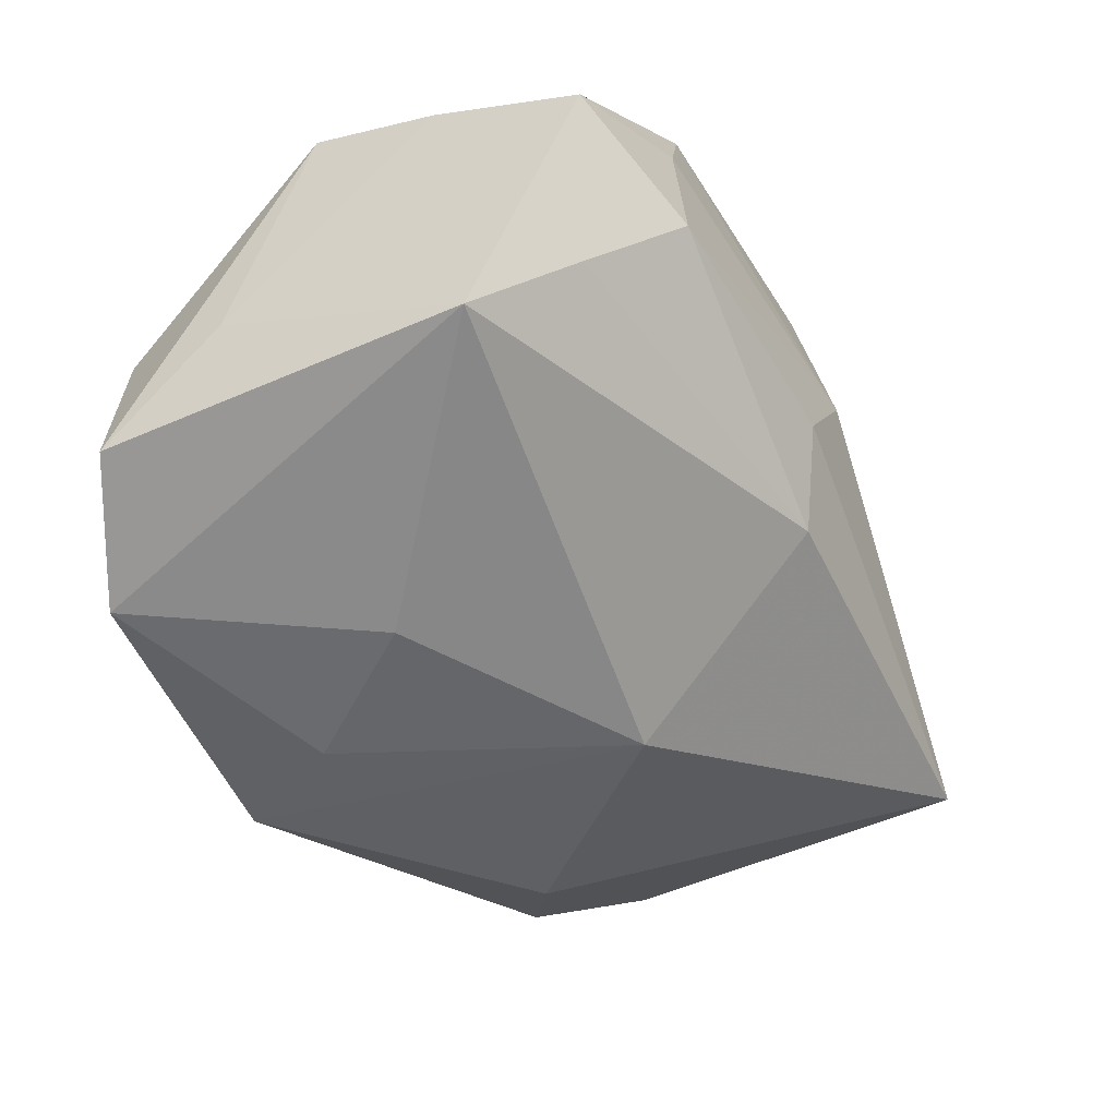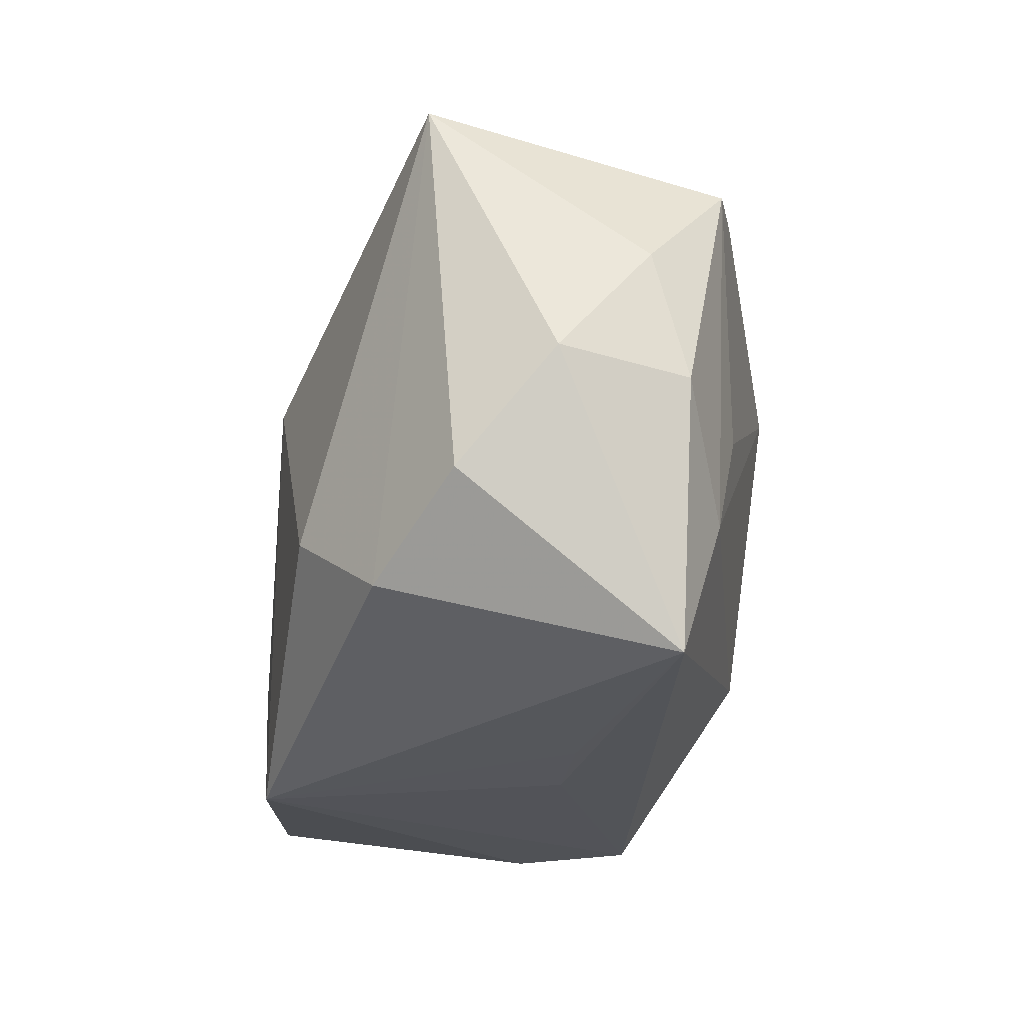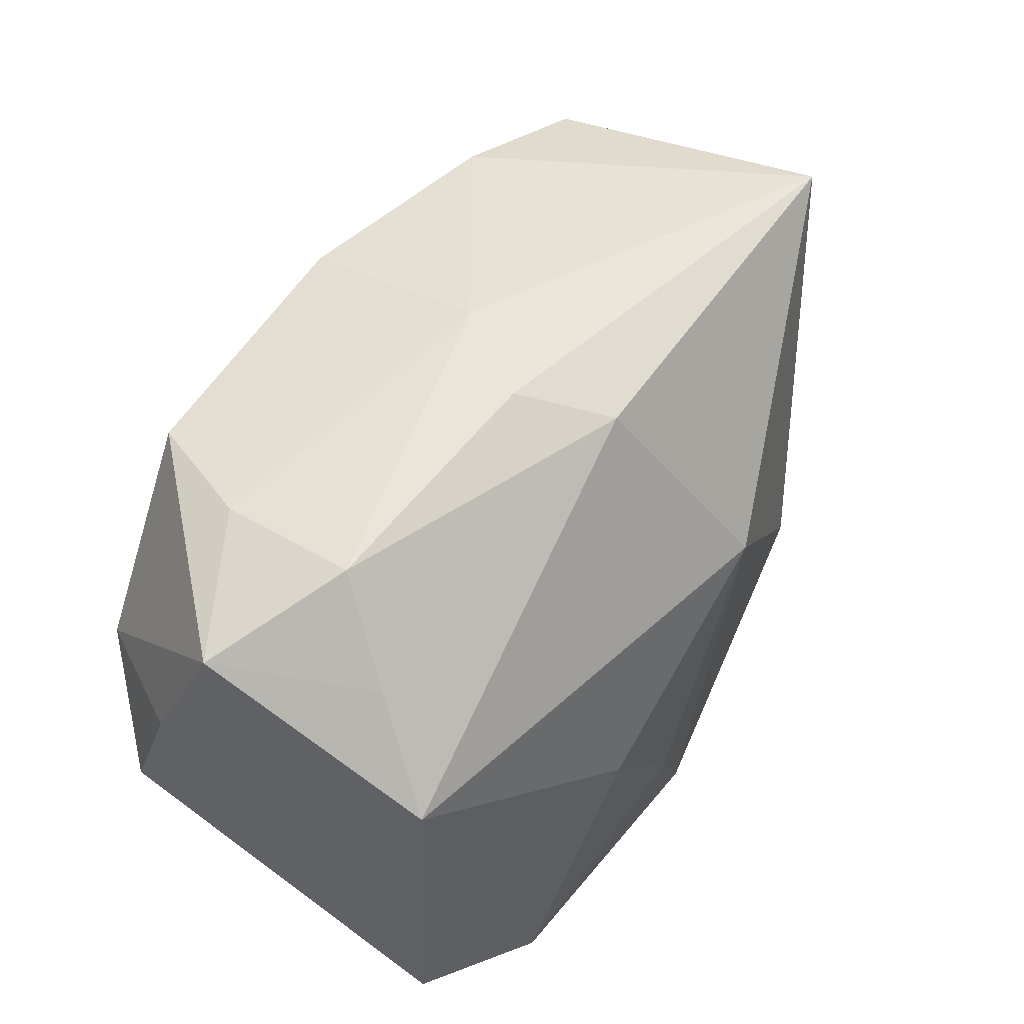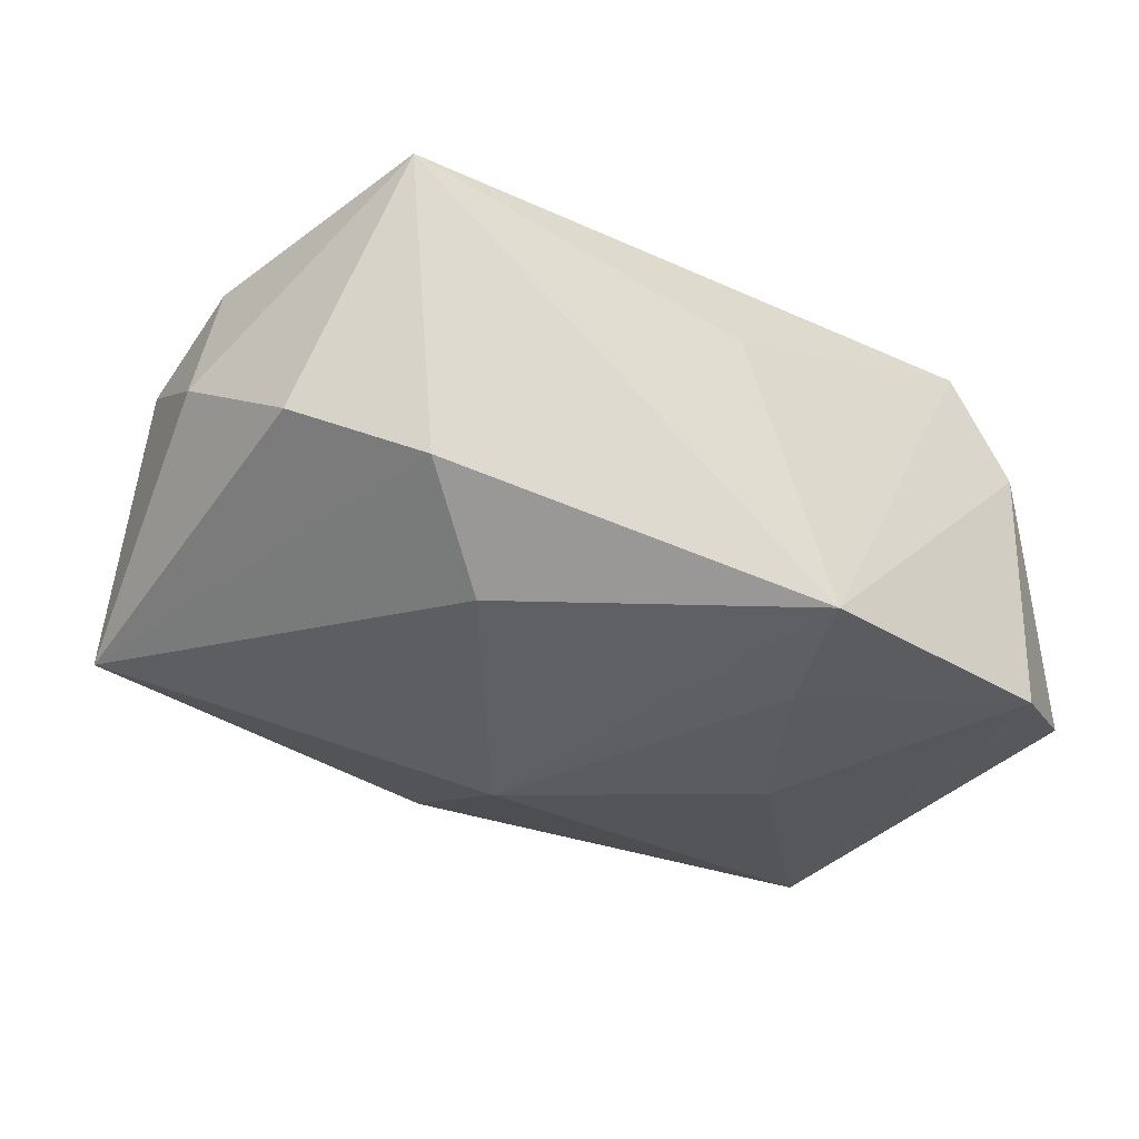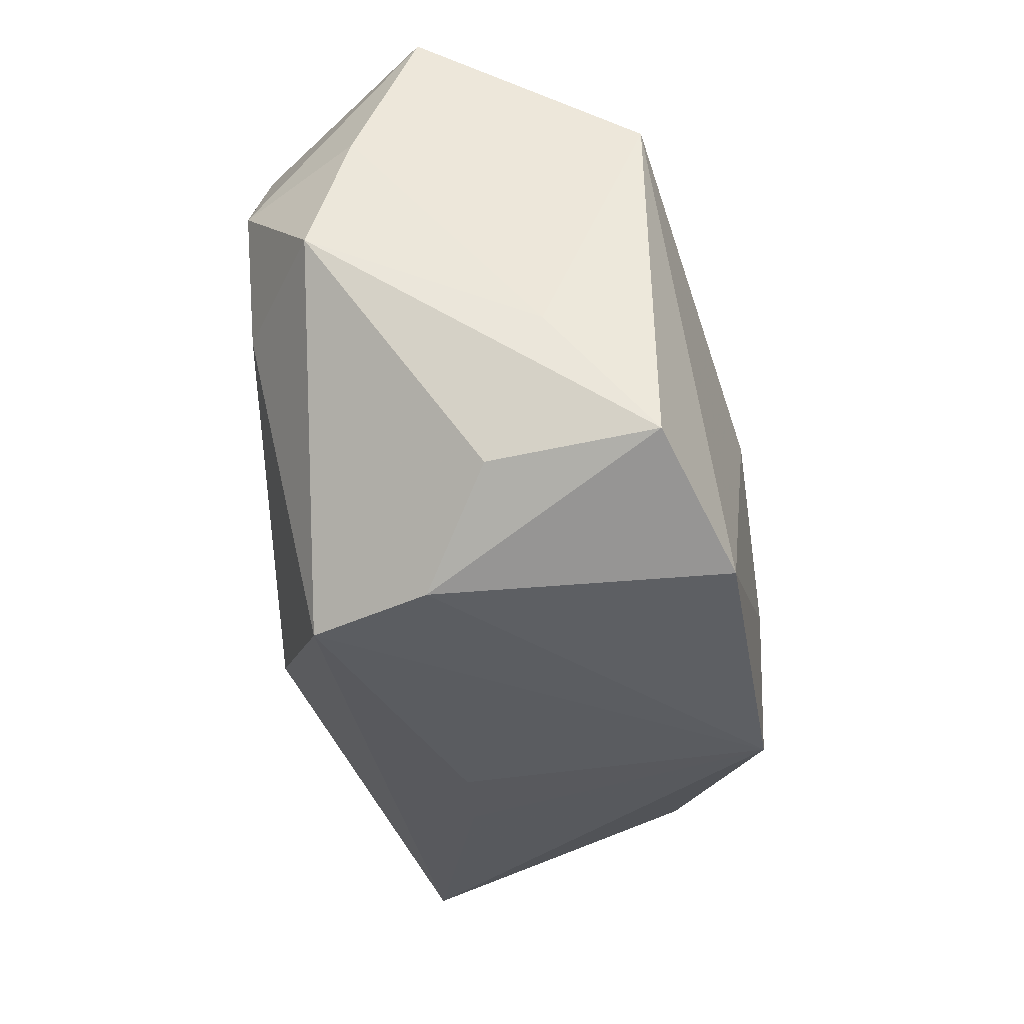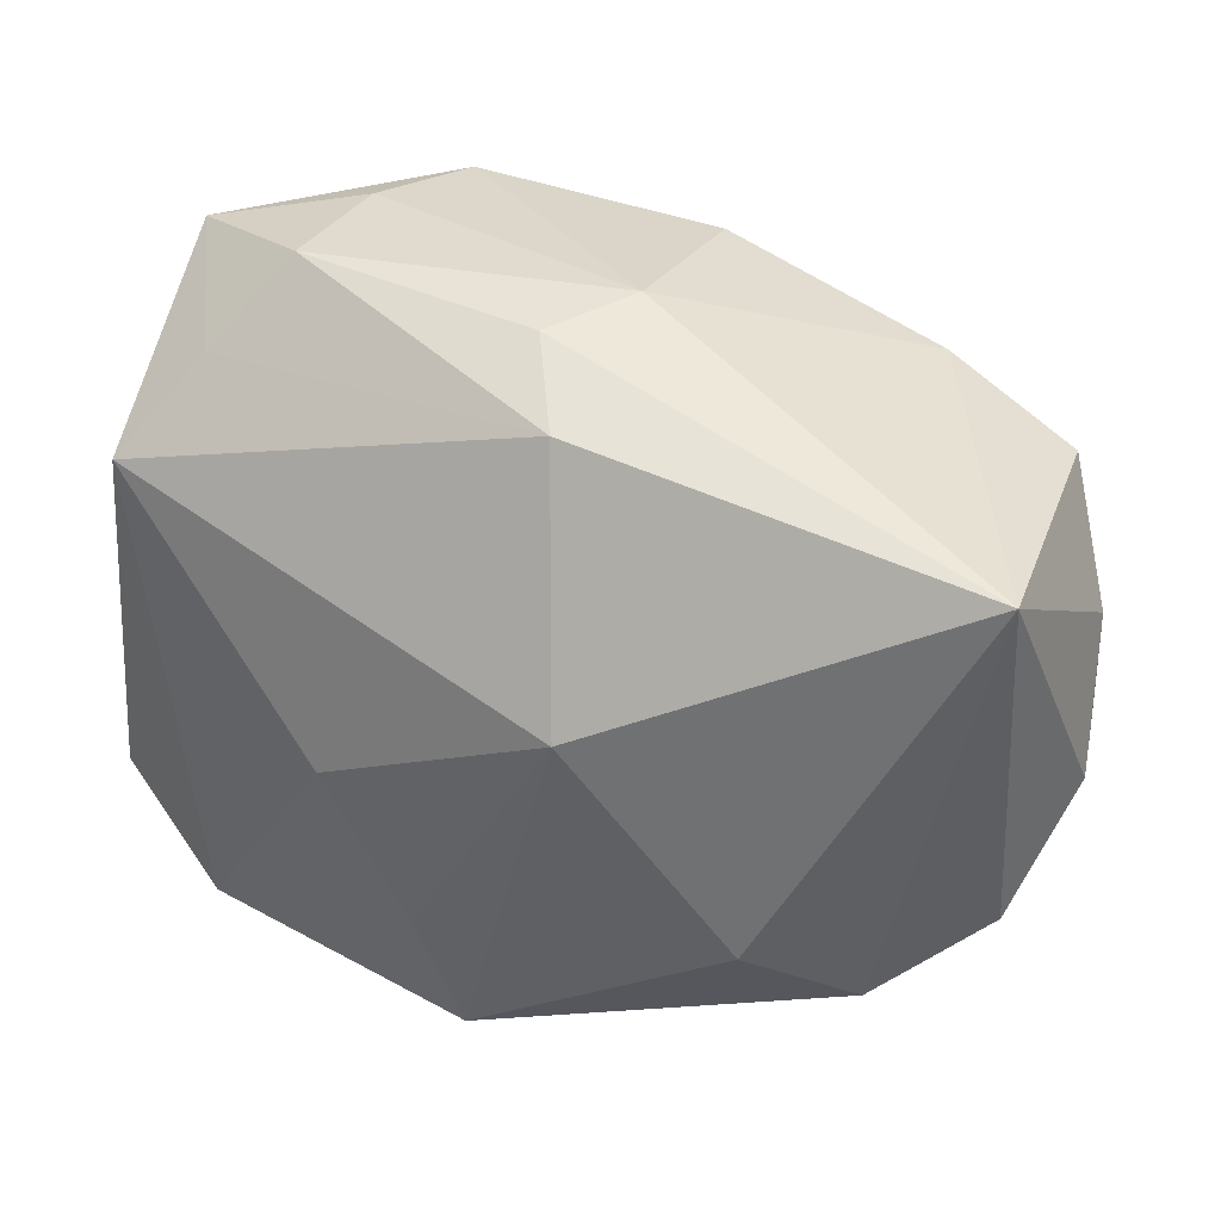
<metadata>
{"format":"obj","ext":"obj","renderer":"f3d","projection":"perspective","resolution":1024,"background":"white","views":[{"elev":-44.5,"azim":121.6,"up":"+Z"},{"elev":-23.1,"azim":-100.7,"up":"+Y"},{"elev":59.0,"azim":118.0,"up":"+Y"},{"elev":-42.2,"azim":-36.2,"up":"+Z"},{"elev":-33.5,"azim":90.4,"up":"+Y"},{"elev":41.3,"azim":-160.9,"up":"+Y"}]}
</metadata>
<code>
v -0.004931 0.0254 0.02058
v 0.03521 0.02607 0.007674
v 0.03007 0.01018 0.02236
v 0.007043 -0.01698 -0.02272
v -0.02493 0.0213 0.01582
v 0.03507 0.01545 -0.01196
v -0.00141 0.02635 -0.0112
v -0.02039 -0.01152 -0.02251
v -0.03662 0.01723 0.01165
v 0.002735 -0.0277 -0.02277
v -0.03357 -0.01262 0.01115
v 0.02725 -0.02651 0.006047
v -0.0108 0.008051 0.02236
v 0.02938 0.02276 -0.00542
v 0.01513 -0.004081 -0.02113
v -0.03668 -0.02497 0.006885
v -0.005685 0.00749 -0.02337
v -0.004845 -0.02703 0.003588
v 0.03687 0.01264 0.01292
v 0.02619 -0.0003902 0.02167
v 0.02258 0.0277 0.01281
v 0.002318 0.02943 -0.003134
v 0.02389 0.02941 0.0006984
v -0.04137 -0.003006 0.006901
v -0.003298 0.02954 0.00411
v 0.02113 -0.02664 0.01548
v -0.03703 0.0225 -0.01433
v 0.01761 0.02567 0.02236
v -0.03866 -0.01124 -0.01202
v -0.01323 -0.02653 0.003144
v -0.002745 -0.01626 0.02066
v 0.03505 -0.01913 0.0014
v -0.02937 -0.01824 -0.01716
v 0.02729 -0.02462 -0.01854
v 0.03782 -0.006976 -0.003229
v -0.04123 0.008233 0.0039
v 0.03793 -0.018 -0.01233
v 0.03793 0.001111 0.01626
v -0.02991 -0.003133 0.01375
v -0.04264 -0.001615 -0.004336
f 31 16 26
f 10 16 33
f 36 27 40
f 36 9 27
f 10 26 18
f 18 26 16
f 12 26 10
f 40 27 29
f 27 33 29
f 29 16 40
f 29 33 16
f 9 13 5
f 25 27 5
f 27 9 5
f 11 16 31
f 31 13 11
f 9 36 24
f 16 11 24
f 24 11 9
f 40 16 24
f 24 36 40
f 15 17 6
f 8 33 27
f 27 17 8
f 10 33 8
f 8 17 10
f 30 16 10
f 10 18 30
f 30 18 16
f 38 26 32
f 26 12 32
f 32 37 38
f 12 37 32
f 20 13 31
f 20 3 13
f 31 26 20
f 20 26 38
f 38 3 20
f 2 14 23
f 6 14 2
f 13 3 28
f 3 2 28
f 39 13 9
f 9 11 39
f 39 11 13
f 23 14 7
f 7 14 6
f 7 17 27
f 6 17 7
f 10 17 4
f 17 15 4
f 34 12 10
f 34 37 12
f 10 4 34
f 34 4 15
f 34 15 6
f 6 37 34
f 38 37 35
f 35 37 6
f 19 3 38
f 19 2 3
f 38 35 19
f 6 2 19
f 19 35 6
f 25 5 1
f 1 28 25
f 1 5 13
f 13 28 1
f 21 23 25
f 25 28 21
f 21 2 23
f 21 28 2
f 25 23 22
f 23 7 22
f 22 27 25
f 22 7 27

</code>
